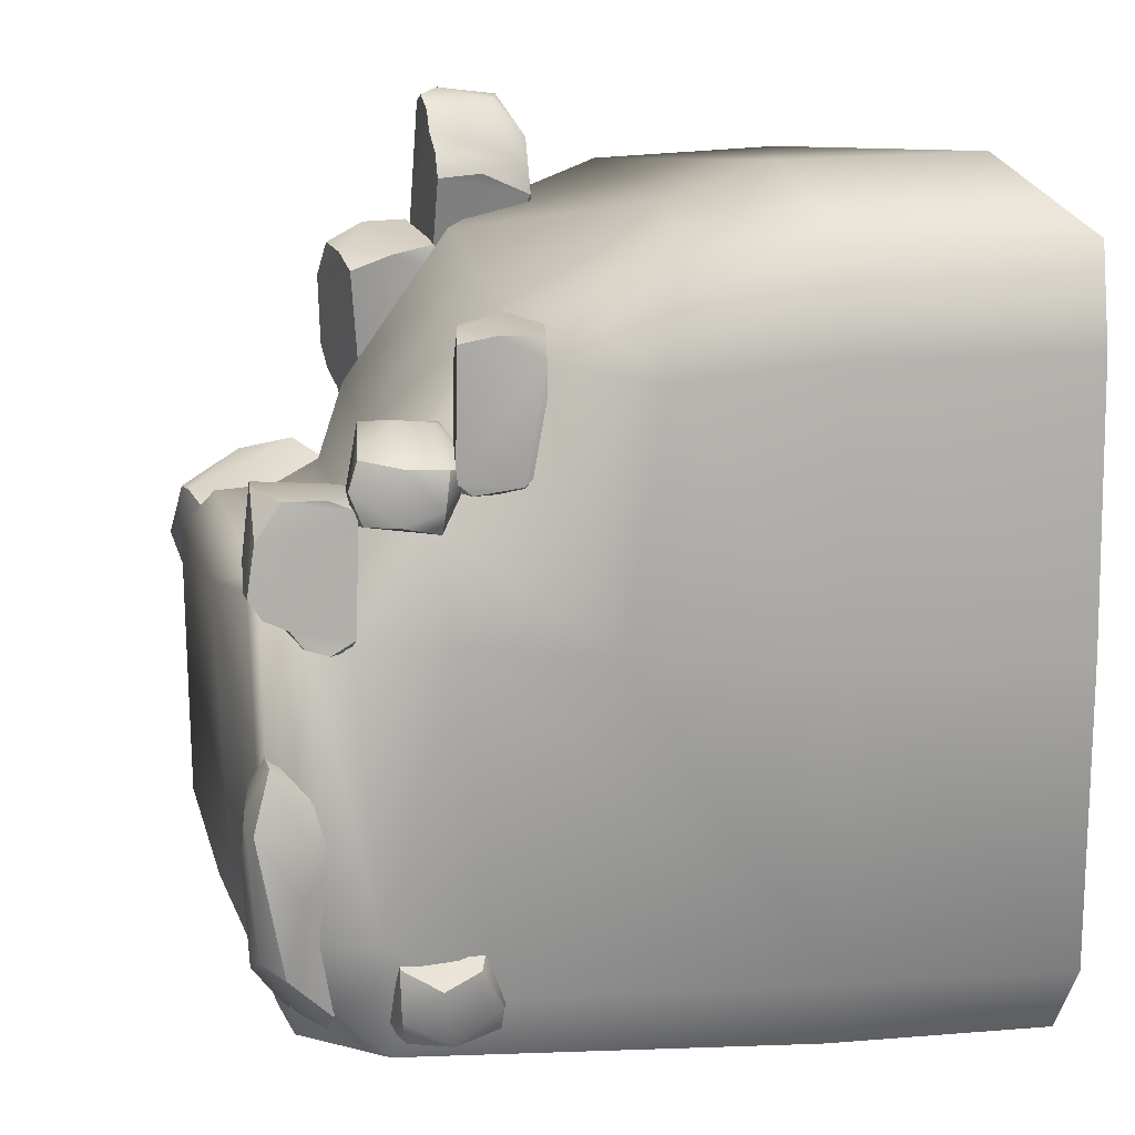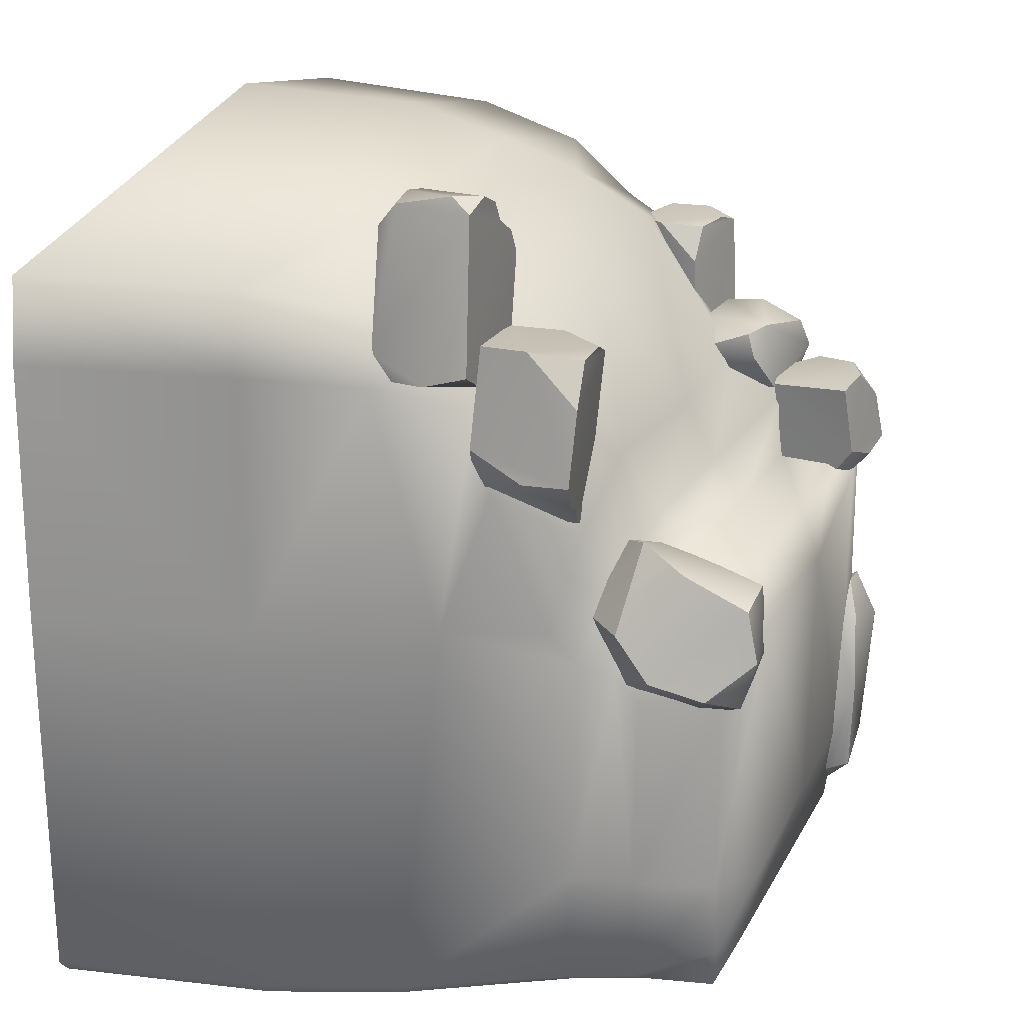
<metadata>
{"format":"obj","ext":"obj","renderer":"f3d","projection":"perspective","resolution":1024,"background":"white","views":[{"elev":17.5,"azim":-108.7,"up":"+Z"},{"elev":23.4,"azim":110.3,"up":"+Z"}]}
</metadata>
<code>
g Area_Common_Build_ShortWall_C_01_Lod1
v -0.9115 0.6512 -2.856
v -1.315 0.8044 -2.864
v -1.389 0.8089 -2.716
v -0.977 0.6794 -2.416
v -1.179 0.8034 -2.373
v -1.4 0.9226 -2.505
v -1.389 0.8089 -2.716
v -1.422 1.117 -2.577
v -1.4 0.9226 -2.505
v -1.344 1.045 -2.911
v -1.315 0.8044 -2.864
v -1.317 1.296 -2.751
v -1.241 1.283 -2.515
v -1.216 1.249 -2.921
v -1.066 1.32 -2.872
v -1.241 1.283 -2.515
v -1.317 1.296 -2.751
v -1.216 1.249 -2.921
v -1.035 1.229 -2.423
v -1.068 0.8763 -3.007
v -1.216 1.249 -2.921
v -1.344 1.045 -2.911
v -0.9522 1.06 -3.009
v -0.9115 0.6512 -2.856
v -1.315 0.8044 -2.864
v -0.7452 1.033 -2.914
v -0.8838 1.223 -2.866
v -1.066 1.32 -2.872
v -1.4 0.9226 -2.505
v -1.035 1.085 -2.344
v -1.179 0.8034 -2.373
v -1.035 1.229 -2.423
v -1.241 1.283 -2.515
v -1.422 1.117 -2.577
v -0.7262 1.895 -2.647
v -0.6902 1.914 -2.128
v -0.9758 1.899 -2.512
v -0.969 1.948 -1.745
v -0.7534 1.88 -1.679
v -0.8564 1.816 -1.515
v -0.9945 1.823 -1.517
v -1.079 1.928 -1.812
v -1.094 1.797 -2.566
v -1.141 1.713 -2.15
v -1.094 1.797 -2.566
v -1.079 1.928 -1.812
v -1.075 1.574 -2.793
v -1.018 1.395 -2.729
v -1.13 1.693 -1.854
v -0.9945 1.823 -1.517
v -1.069 1.646 -1.681
v -1.075 1.476 -1.95
v -0.9945 1.823 -1.517
v -0.7962 1.636 -1.595
v -0.881 1.565 -1.666
v -1.069 1.646 -1.681
v -0.8564 1.816 -1.515
v -0.7534 1.88 -1.679
v -0.6902 1.914 -2.128
v -0.6721 1.787 -1.742
v -0.8564 1.816 -1.515
v -0.5739 1.761 -2.282
v -0.6065 1.795 -2.638
v -0.7262 1.895 -2.647
v -0.5764 1.562 -2.278
v -0.6921 1.413 -2.669
v -0.8064 1.548 -2.934
v -1.094 1.797 -2.566
v -1.075 1.574 -2.793
v -0.9909 1.584 -2.898
v -0.8368 1.738 -2.831
v -0.8064 1.548 -2.934
v -0.6065 1.795 -2.638
v -0.7262 1.895 -2.647
v -0.9758 1.899 -2.512
v -0.7686 1.822 -0.213
v -0.6342 1.366 -0.2799
v -0.8768 1.335 -0.2622
v -1.046 1.524 -0.2337
v -1.01 1.729 -0.2329
v -1.067 1.386 -0.2954
v -0.5703 1.782 -0.2457
v -1.11 1.422 -0.8944
v -1.067 1.386 -0.2954
v -0.8768 1.335 -0.2622
v -0.7678 1.4 -0.9432
v -1.027 1.429 -0.9713
v -1.081 1.725 -0.8276
v -1.096 1.665 -0.9165
v -0.6835 1.808 -0.7714
v -0.7866 1.589 -0.9811
v -0.6279 1.676 -0.8392
v -0.5962 1.834 -0.6126
v -1.115 1.546 -0.956
v -1.027 1.429 -0.9713
v -1.061 1.847 -0.7681
v -0.8411 1.885 -0.7008
v -1.044 1.91 -0.6648
v -1.067 1.386 -0.2954
v -1.11 1.422 -0.8944
v -1.081 1.725 -0.8276
v -1.115 1.546 -0.956
v -1.096 1.665 -0.9165
v -1.025 1.864 -0.4104
v -1.01 1.729 -0.2329
v -1.046 1.524 -0.2337
v -1.061 1.847 -0.7681
v -1.044 1.91 -0.6648
v -0.5962 1.834 -0.6126
v -0.7686 1.822 -0.213
v -1.044 1.91 -0.6648
v -0.5703 1.782 -0.2457
v -0.8411 1.885 -0.7008
v -1.025 1.864 -0.4104
v -0.5962 1.834 -0.6126
v -0.6342 1.366 -0.2799
v -0.5703 1.782 -0.2457
v -0.6488 1.443 -0.847
v -0.6279 1.676 -0.8392
v -1.027 1.429 -0.9713
v -1.115 1.546 -0.956
v -1.11 1.422 -0.8944
v -0.7686 1.822 -0.213
v -1.01 1.729 -0.2329
v -1.025 1.864 -0.4104
v 0.7184 1.177 -0.7128
v 0.862 1.707 -0.8136
v 1.046 1.766 -0.722
v 1.18 1.175 -0.5215
v 0.9236 0.9922 -0.6356
v 1.334 1.434 -0.6
v 1.287 1.758 -0.7669
v 1.339 1.15 -1.252
v 1.165 0.8366 -0.9376
v 1.475 1.127 -0.9192
v 1.5 1.309 -1.146
v 1.112 1.447 -1.461
v 1.459 1.597 -1.218
v 1.277 1.735 -1.316
v 1.039 1.641 -1.377
v 1.046 1.766 -0.722
v 1.32 1.823 -1.026
v 1.287 1.758 -0.7669
v 0.9527 1.779 -1.111
v 0.862 1.707 -0.8136
v 1.277 1.735 -1.316
v 1.459 1.597 -1.218
v 1.039 1.641 -1.377
v 1.18 1.175 -0.5215
v 1.475 1.127 -0.9192
v 1.165 0.8366 -0.9376
v 0.9236 0.9922 -0.6356
v 1.287 1.758 -0.7669
v 1.475 1.127 -0.9192
v 1.334 1.434 -0.6
v 1.5 1.309 -1.146
v 1.18 1.175 -0.5215
v 1.459 1.597 -1.218
v 1.32 1.823 -1.026
v 1.08 0.1442 0.2126
v 1.566 -0.09779 0.3233
v 1.643 0.1736 0.3426
v 1.461 0.4024 0.3126
v 1.222 0.3981 0.2818
v 1.612 0.3941 0.4024
v 1.49 0.369 1.185
v 1.612 0.3941 0.4024
v 1.643 0.1736 0.3426
v 1.589 -0.113 0.4632
v 1.452 -0.02828 1.193
v 1.566 -0.09779 0.3233
v 1.397 -0.143 1.061
v 1.457 0.267 1.26
v 1.15 0.3988 1.069
v 1.209 0.3944 1.179
v 1 -0.02895 0.9365
v 1.236 0.02178 1.216
v 1.13 -0.124 1.021
v 0.9783 -0.1028 0.7398
v 1.341 0.3893 1.241
v 1.457 0.267 1.26
v 1.326 -0.0173 1.229
v 1.397 -0.143 1.061
v 1.452 -0.02828 1.193
v 1.017 0.4059 0.9836
v 0.9475 0.1723 0.8701
v 0.9573 0.4113 0.856
v 1.612 0.3941 0.4024
v 1.49 0.369 1.185
v 1.15 0.3988 1.069
v 1.341 0.3893 1.241
v 1.209 0.3944 1.179
v 1.047 0.4169 0.47
v 1.222 0.3981 0.2818
v 1.461 0.4024 0.3126
v 1.017 0.4059 0.9836
v 0.9573 0.4113 0.856
v 0.9783 -0.1028 0.7398
v 1.08 0.1442 0.2126
v 0.9573 0.4113 0.856
v 0.9475 0.1723 0.8701
v 1.047 0.4169 0.47
v 0.9783 -0.1028 0.7398
v 1.566 -0.09779 0.3233
v 1.089 -0.0916 0.2253
v 1.397 -0.143 1.061
v 1.589 -0.113 0.4632
v 1.13 -0.124 1.021
v 1.457 0.267 1.26
v 1.341 0.3893 1.241
v 1.49 0.369 1.185
v -0.8314 0.6193 0.5281
v -1.269 0.5571 0.5109
v -1.263 0.7827 0.5199
v -1.067 0.9118 0.5231
v -0.8857 0.851 0.508
v -1.195 0.9483 0.4775
v -0.897 0.4433 0.5096
v -1.222 0.9711 -0.1545
v -1.195 0.9483 0.4775
v -1.263 0.7827 0.5199
v -1.31 0.5634 0.4049
v -1.291 0.6613 -0.1835
v -1.269 0.5571 0.5109
v -1.26 0.5499 -0.09416
v -1.233 0.8927 -0.2222
v -1.195 0.9483 0.4775
v -1.222 0.9711 -0.1545
v -0.9444 0.9051 -0.1179
v -1.114 0.9573 -0.2217
v -1.005 0.9252 -0.1948
v -0.777 0.8416 0.3333
v -0.8857 0.851 0.508
v -1.067 0.9118 0.5231
v -0.8311 0.8723 -0.0729
v -0.7668 0.8513 0.01709
v -0.8909 0.4553 0.08952
v -0.8314 0.6193 0.5281
v -0.7668 0.8513 0.01709
v -0.897 0.4433 0.5096
v -0.777 0.8416 0.3333
v -0.8909 0.4553 0.08952
v -1.269 0.5571 0.5109
v -0.897 0.4433 0.5096
v -1.26 0.5499 -0.09416
v -1.31 0.5634 0.4049
v -1.233 0.8927 -0.2222
v -1.114 0.9573 -0.2217
v -1.222 0.9711 -0.1545
v -1.233 0.8927 -0.2222
v -1.121 0.6518 -0.235
v -1.114 0.9573 -0.2217
v -1.2 0.644 -0.232
v -1.291 0.6613 -0.1835
v -1.26 0.5499 -0.09416
v -0.8314 0.6193 0.5281
v -0.8857 0.851 0.508
v -0.777 0.8416 0.3333
v -0.7087 1.294 0.03637
v -1.086 1.391 -0.04576
v -1.107 1.444 -0.1875
v -0.6796 1.352 -0.3138
v -0.5827 1.253 -0.1192
v -0.6077 1.211 0.004825
v -0.8797 1.371 -0.408
v -1.135 1.383 -0.3485
v -1.107 1.444 -0.1875
v -1.263 1.241 -0.3329
v -1.135 1.383 -0.3485
v -1.235 1.221 -0.06446
v -1.086 1.391 -0.04576
v -1.299 1.038 -0.2602
v -1.194 1.029 -0.4025
v -1.242 0.9999 -0.08601
v -1.153 0.8738 -0.1257
v -1.194 1.029 -0.4025
v -1.299 1.038 -0.2602
v -1.242 0.9999 -0.08601
v -0.9922 0.9714 -0.4432
v -0.6796 1.352 -0.3138
v -0.8013 1.053 -0.4607
v -0.6017 0.9841 -0.2437
v -0.5827 1.253 -0.1192
v -0.5899 0.9864 -0.08349
v -0.6077 1.211 0.004825
v -0.9715 1.191 0.09649
v -1.242 0.9999 -0.08601
v -1.235 1.221 -0.06446
v -0.9748 0.9924 0.07093
v -0.7087 1.294 0.03637
v -1.086 1.391 -0.04576
v -0.7847 0.9148 0.02114
v -0.6077 1.211 0.004825
v -0.9691 0.8511 -0.08357
v -1.153 0.8738 -0.1257
v -0.5899 0.9864 -0.08349
v -1.135 1.383 -0.3485
v -0.8013 1.053 -0.4607
v -0.8797 1.371 -0.408
v -0.9922 0.9714 -0.4432
v -0.6796 1.352 -0.3138
v -1.194 1.029 -0.4025
v -1.263 1.241 -0.3329
v 1.526 0.6721 0.5489
v 1.045 0.4035 0.4961
v 0.9538 0.6699 0.4705
v 1.127 0.9077 0.4718
v 1.367 0.9155 0.4805
v 0.9683 0.8879 0.3971
v 1.528 0.4358 0.5489
v 1.02 0.8256 -0.3916
v 0.9683 0.8879 0.3971
v 0.9538 0.6699 0.4705
v 1.01 0.3797 0.3599
v 1.045 0.4035 0.4961
v 1.367 0.8764 -0.3087
v 1.299 0.8635 -0.4131
v 1.549 0.4635 -0.1697
v 1.287 0.4886 -0.4286
v 1.417 0.3583 -0.2369
v 1.592 0.4015 0.02757
v 1.507 0.894 -0.2368
v 1.598 0.6702 -0.1186
v 1.578 0.9089 -0.1158
v 0.9683 0.8879 0.3971
v 1.02 0.8256 -0.3916
v 1.367 0.8764 -0.3087
v 1.162 0.8492 -0.4621
v 1.299 0.8635 -0.4131
v 1.523 0.9316 0.2762
v 1.367 0.9155 0.4805
v 1.127 0.9077 0.4718
v 1.507 0.894 -0.2368
v 1.578 0.9089 -0.1158
v 1.592 0.4015 0.02757
v 1.526 0.6721 0.5489
v 1.578 0.9089 -0.1158
v 1.528 0.4358 0.5489
v 1.598 0.6702 -0.1186
v 1.523 0.9316 0.2762
v 1.592 0.4015 0.02757
v 1.045 0.4035 0.4961
v 1.528 0.4358 0.5489
v 1.148 0.3256 -0.2507
v 1.01 0.3797 0.3599
v 1.417 0.3583 -0.2369
v 1.526 0.6721 0.5489
v 1.367 0.9155 0.4805
v 1.523 0.9316 0.2762
v -1.637 -0.7379 -3.044
v 1.331 0.8621 -3.1
v -1.119 1.304 -3.034
v 1.617 -0.02734 -3.218
v 1.773 -0.7375 -3.28
v 1.236 1.238 -3.067
v -0.695 1.678 -3.054
v 1.147 1.613 -3.077
v 1.331 0.8621 -3.1
v 1.236 1.238 -3.067
v -0.9025 1.743 -2.772
v -0.695 1.678 -3.054
v -0.7177 1.761 -2.87
v -1.083 1.562 -2.772
v -1.114 1.63 -2.396
v -0.9279 1.815 -2.396
v -1.028 1.63 -0.9378
v -0.8492 1.815 -0.7269
v -0.7281 1.815 -2.396
v -0.6573 1.832 -0.7638
v 0.1506 1.842 -0.9378
v 0.06736 1.815 -2.396
v 0.9661 1.703 -2.892
v 1.031 1.815 -2.396
v 1.051 1.815 -0.9219
v 1.26 1.63 -2.396
v 1.277 1.658 -2.793
v 1.245 1.63 -1.311
v 1.147 1.613 -3.077
v 1.236 1.238 -3.067
v 1.378 1.206 -2.975
v 1.418 0.8669 -3.031
v 1.331 0.8621 -3.1
v 1.381 1.216 -2.396
v 1.423 0.8999 -2.396
v 1.358 1.095 -1.21
v 1.331 1.214 -1.353
v 1.682 0.003383 -3.134
v 1.617 -0.02734 -3.218
v 1.845 -0.7375 -3.19
v 1.773 -0.7375 -3.28
v 1.134 1.568 -0.8545
v 1.133 1.175 -0.8748
v 1.145 1.021 -0.7904
v 0.8266 1.362 -0.6699
v 0.8261 1.674 -0.6757
v 0.04941 1.708 -0.7094
v -0.618 1.698 -0.7094
v -0.7045 1.418 -0.7109
v -1.028 1.63 -0.9378
v -1.087 1.426 -0.9451
v 0.04941 1.395 -0.6953
v 0.8266 1.362 -0.6699
v 1.4 0.9085 -1.151
v 1.265 0.8716 -0.5036
v 1.441 0.7651 -0.9829
v 1.543 0.4894 -0.2214
v 1.577 0.2188 -1.011
v 1.531 0.407 0.2163
v 1.664 -0.102 0.3056
v 1.811 -0.7379 -1.059
v 1.803 -0.7379 0.331
v 1.333 0.3381 0.3934
v 1.504 -0.0952 0.6406
v 1.789 -0.7381 0.7805
v -1.186 1.304 -2.635
v -1.119 1.304 -3.034
v -1.348 0.8601 -2.688
v -1.215 1.356 -2.396
v -1.637 -0.7379 -3.044
v -1.84 -0.7458 -2.635
v -1.087 1.426 -0.9451
v -1.212 0.9534 -0.9603
v -1.488 0.257 -0.988
v -1.076 1.095 -0.3522
v -1.01 1.433 -0.3683
v -1.267 0.5919 0.3684
v -1.471 0.04075 0.296
v -1.823 -0.7419 -1.022
v -1.776 -0.7419 0.4044
v -1.659 -0.746 0.9079
v -1.328 -0.06028 0.8178
v -0.6514 -0.2408 0.9752
v -0.8198 0.1276 0.7856
v -1.335 0.2858 0.5175
v -0.7639 0.5673 0.5764
v -1.076 1.095 -0.3522
v -0.7124 1.095 -0.1515
v -1.01 1.433 -0.3683
v -0.7002 1.393 -0.3635
v 0.04941 1.062 -0.1949
v 0.04941 1.224 -0.4918
v 0.04941 1.395 -0.6953
v 0.8266 1.362 -0.6699
v 0.742 1.139 -0.5283
v 1.133 1.175 -0.8748
v 1.145 1.021 -0.7904
v -0.7045 1.418 -0.7109
v -1.087 1.426 -0.9451
v 0.8651 0.9701 -0.1634
v 1.265 0.8716 -0.5036
v 1.531 0.407 0.2163
v 1.333 0.3381 0.3934
v 0.04941 0.5125 0.5869
v 0.8237 0.3991 0.6193
v 1.504 -0.0952 0.6406
v 0.05084 -0.1173 0.815
v 1.789 -0.7381 0.7805
v -0.6484 -0.8102 1.132
v 1.504 -0.0952 0.6406
v -2.068 -1.891 -2.635
v -2.046 -1.891 -1.022
v -1.834 -1.891 -3.044
v -1.637 -0.7379 -3.044
v -1.973 -1.891 0.4044
v -1.659 -0.746 0.9079
v -1.88 -1.891 0.9079
v -0.6484 -0.8102 1.132
v -0.7288 -1.891 1.132
v 1.932 -1.891 0.7697
v 1.789 -0.7381 0.7805
v 1.773 -0.7375 -3.28
v -1.834 -1.891 -3.044
v 1.961 -1.891 -3.28
v -1.637 -0.7379 -3.044
v 1.845 -0.7375 -3.19
v 2.031 -1.891 -1.076
v 1.811 -0.7379 -1.059
v 2.042 -1.891 -3.19
v 1.994 -1.891 0.3165
v 1.803 -0.7379 0.331
v 1.932 -1.891 0.7697
v 1.789 -0.7381 0.7805
v 1.773 -0.7375 -3.28
v 1.961 -1.891 -3.28
g Area_Common_Build_ShortWall_C_01_Lod1_0
f 3 2 1
f 4 3 1
f 4 5 3
f 3 5 6
f 9 8 7
f 7 8 10
f 10 11 7
f 10 8 12
f 8 13 12
f 10 12 14
f 17 16 15
f 18 17 15
f 16 19 15
f 22 21 20
f 23 20 21
f 23 24 20
f 22 20 25
f 25 20 24
f 23 26 24
f 23 27 26
f 23 28 27
f 21 28 23
f 31 30 29
f 32 29 30
f 33 29 32
f 33 34 29
f 37 36 35
f 38 36 37
f 38 39 36
f 38 40 39
f 38 41 40
f 42 41 38
f 38 37 42
f 37 43 42
f 46 45 44
f 44 45 47
f 48 44 47
f 49 46 44
f 50 46 49
f 49 51 50
f 49 52 51
f 44 52 49
f 52 44 48
f 55 54 53
f 53 56 55
f 54 57 53
f 60 59 58
f 58 61 60
f 62 59 60
f 59 62 63
f 64 59 63
f 62 65 63
f 62 60 65
f 63 65 66
f 63 66 67
f 70 69 68
f 70 68 71
f 71 72 70
f 73 72 71
f 71 68 74
f 74 73 71
f 74 68 75
f 78 77 76
f 78 76 79
f 76 80 79
f 81 78 79
f 77 82 76
f 85 84 83
f 86 85 83
f 86 83 87
f 90 89 88
f 91 89 90
f 92 91 90
f 92 90 93
f 91 94 89
f 94 91 95
f 90 88 96
f 97 90 96
f 90 97 93
f 98 97 96
f 101 100 99
f 100 101 102
f 103 102 101
f 99 104 101
f 104 99 105
f 106 105 99
f 107 101 104
f 107 104 108
f 111 110 109
f 110 112 109
f 111 109 113
f 114 110 111
f 117 116 115
f 118 115 116
f 115 118 119
f 122 121 120
f 125 124 123
f 128 127 126
f 129 128 126
f 126 130 129
f 129 131 128
f 128 131 132
f 135 134 133
f 136 135 133
f 137 136 133
f 138 136 137
f 139 138 137
f 140 139 137
f 143 142 141
f 141 142 144
f 144 145 141
f 144 142 146
f 142 147 146
f 144 146 148
f 151 150 149
f 152 151 149
f 155 154 153
f 156 153 154
f 157 154 155
f 158 153 156
f 158 159 153
f 162 161 160
f 162 160 163
f 160 164 163
f 165 162 163
f 168 167 166
f 169 168 166
f 170 169 166
f 168 169 171
f 169 170 172
f 170 166 173
f 176 175 174
f 177 175 176
f 178 177 176
f 178 176 179
f 177 180 175
f 180 177 181
f 182 177 178
f 177 182 181
f 182 178 183
f 184 182 183
f 182 184 181
f 176 174 185
f 186 176 185
f 176 186 179
f 187 186 185
f 190 189 188
f 189 190 191
f 192 191 190
f 188 193 190
f 193 188 194
f 195 194 188
f 196 190 193
f 196 193 197
f 200 199 198
f 200 198 201
f 202 199 200
f 205 204 203
f 206 203 204
f 206 204 207
f 203 206 208
f 211 210 209
f 214 213 212
f 214 212 215
f 212 216 215
f 217 214 215
f 213 218 212
f 221 220 219
f 222 221 219
f 223 222 219
f 221 222 224
f 222 223 225
f 223 219 226
f 229 228 227
f 228 229 230
f 231 230 229
f 227 232 229
f 232 227 233
f 234 233 227
f 235 229 232
f 235 232 236
f 239 238 237
f 238 240 237
f 241 238 239
f 244 243 242
f 245 242 243
f 245 243 246
f 249 248 247
f 252 251 250
f 251 253 250
f 253 254 250
f 254 253 255
f 258 257 256
f 261 260 259
f 262 261 259
f 259 263 262
f 259 264 263
f 262 265 261
f 261 265 266
f 269 268 267
f 267 268 270
f 270 271 267
f 270 268 272
f 268 273 272
f 270 272 274
f 277 276 275
f 278 277 275
f 276 279 275
f 282 281 280
f 283 282 280
f 284 282 283
f 285 284 283
f 288 287 286
f 289 286 287
f 289 290 286
f 288 286 291
f 291 286 290
f 289 292 290
f 290 292 293
f 289 294 292
f 289 295 294
f 287 295 289
f 292 296 293
f 299 298 297
f 300 297 298
f 301 298 299
f 302 297 300
f 302 303 297
f 306 305 304
f 306 304 307
f 304 308 307
f 309 306 307
f 305 310 304
f 313 312 311
f 314 313 311
f 313 314 315
f 318 317 316
f 319 317 318
f 320 319 318
f 320 318 321
f 318 316 322
f 323 318 322
f 318 323 321
f 324 323 322
f 327 326 325
f 326 327 328
f 329 328 327
f 325 330 327
f 330 325 331
f 332 331 325
f 333 327 330
f 333 330 334
f 337 336 335
f 336 338 335
f 337 335 339
f 340 336 337
f 343 342 341
f 344 341 342
f 344 342 345
f 341 344 346
f 349 348 347
g Area_Common_Build_ShortWall_C_01_Lod1_1
f 352 351 350
f 353 350 351
f 354 350 353
f 352 356 355
f 357 355 356
f 359 358 352
f 362 361 360
f 363 360 361
f 363 364 360
f 365 360 364
f 364 366 365
f 367 365 366
f 365 367 368
f 365 368 360
f 362 360 368
f 369 368 367
f 369 370 368
f 371 368 370
f 368 371 362
f 362 371 372
f 362 372 361
f 373 372 371
f 370 374 371
f 373 371 374
f 373 374 375
f 376 373 375
f 372 373 376
f 377 375 374
f 378 372 376
f 378 376 379
f 380 379 376
f 376 375 380
f 378 361 372
f 380 381 379
f 382 379 381
f 383 380 375
f 380 383 381
f 375 377 383
f 384 381 383
f 383 385 384
f 386 385 383
f 386 383 377
f 381 387 382
f 381 384 387
f 388 382 387
f 387 389 388
f 390 388 389
f 377 391 386
f 374 391 377
f 392 386 391
f 386 392 385
f 392 393 385
f 392 391 394
f 395 394 391
f 395 391 374
f 374 370 395
f 396 395 370
f 396 370 397
f 369 397 370
f 367 397 369
f 397 367 398
f 397 398 396
f 399 398 367
f 400 398 399
f 396 401 395
f 401 396 398
f 402 395 401
f 393 404 403
f 403 404 405
f 405 404 406
f 405 406 407
f 405 407 403
f 406 408 407
f 408 406 404
f 409 407 408
f 410 407 409
f 411 410 409
f 408 412 409
f 413 409 412
f 413 414 409
f 411 409 414
f 403 407 384
f 385 403 384
f 385 393 403
f 407 387 384
f 407 410 387
f 389 387 410
f 363 416 415
f 415 416 417
f 363 415 418
f 415 417 418
f 416 419 417
f 420 417 419
f 364 363 418
f 364 418 366
f 418 421 366
f 417 420 422
f 417 422 418
f 421 418 422
f 423 422 420
f 422 424 421
f 422 423 424
f 425 421 424
f 424 423 426
f 426 423 427
f 423 428 427
f 428 423 420
f 429 427 428
f 429 430 427
f 431 427 430
f 431 430 432
f 431 432 433
f 433 434 431
f 427 431 434
f 434 426 427
f 434 435 426
f 433 435 434
f 426 435 436
f 437 436 435
f 436 437 438
f 439 438 437
f 437 435 440
f 437 440 441
f 439 437 441
f 441 442 439
f 442 441 443
f 444 443 441
f 441 440 444
f 443 444 445
f 446 445 444
f 447 439 442
f 439 447 438
f 438 447 448
f 444 449 446
f 449 444 440
f 450 446 449
f 449 451 450
f 452 451 449
f 440 453 449
f 453 454 449
f 454 452 449
f 453 440 435
f 454 455 452
f 453 456 454
f 456 455 454
f 433 456 453
f 435 433 453
f 433 432 456
f 432 457 456
f 458 457 432
f 456 457 459
f 458 432 430
f 361 416 363
f 420 460 428
f 461 428 460
f 460 420 462
f 463 462 420
f 428 461 429
f 464 429 461
f 429 464 465
f 466 465 464
f 465 466 467
f 468 467 466
f 468 469 467
f 470 467 469
f 473 472 471
f 474 471 472
f 477 476 475
f 478 475 476
f 476 477 479
f 480 479 477
f 479 480 481
f 482 481 480
f 475 478 483
f 484 483 478

</code>
